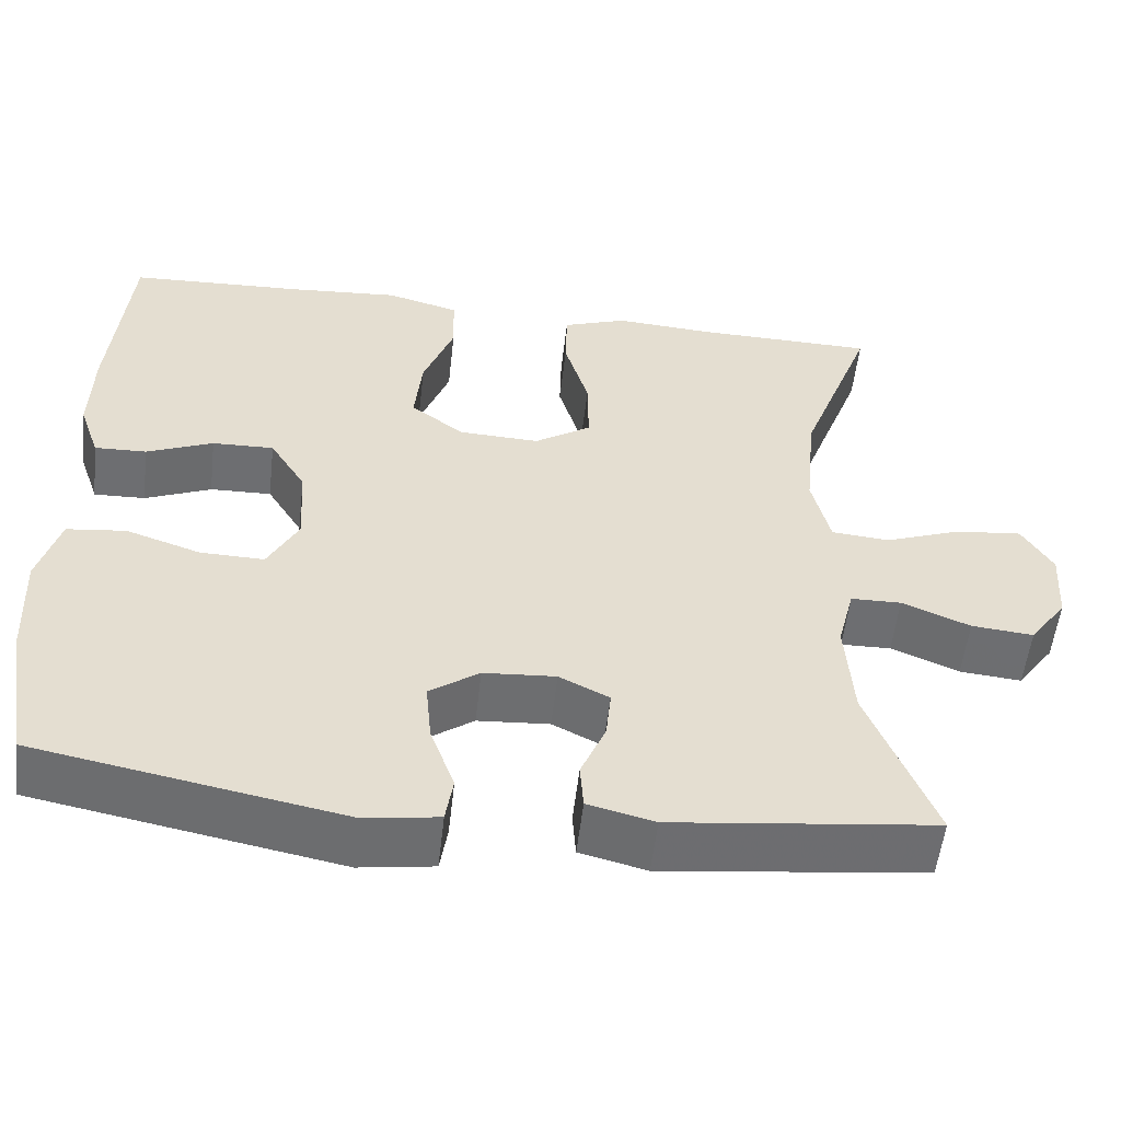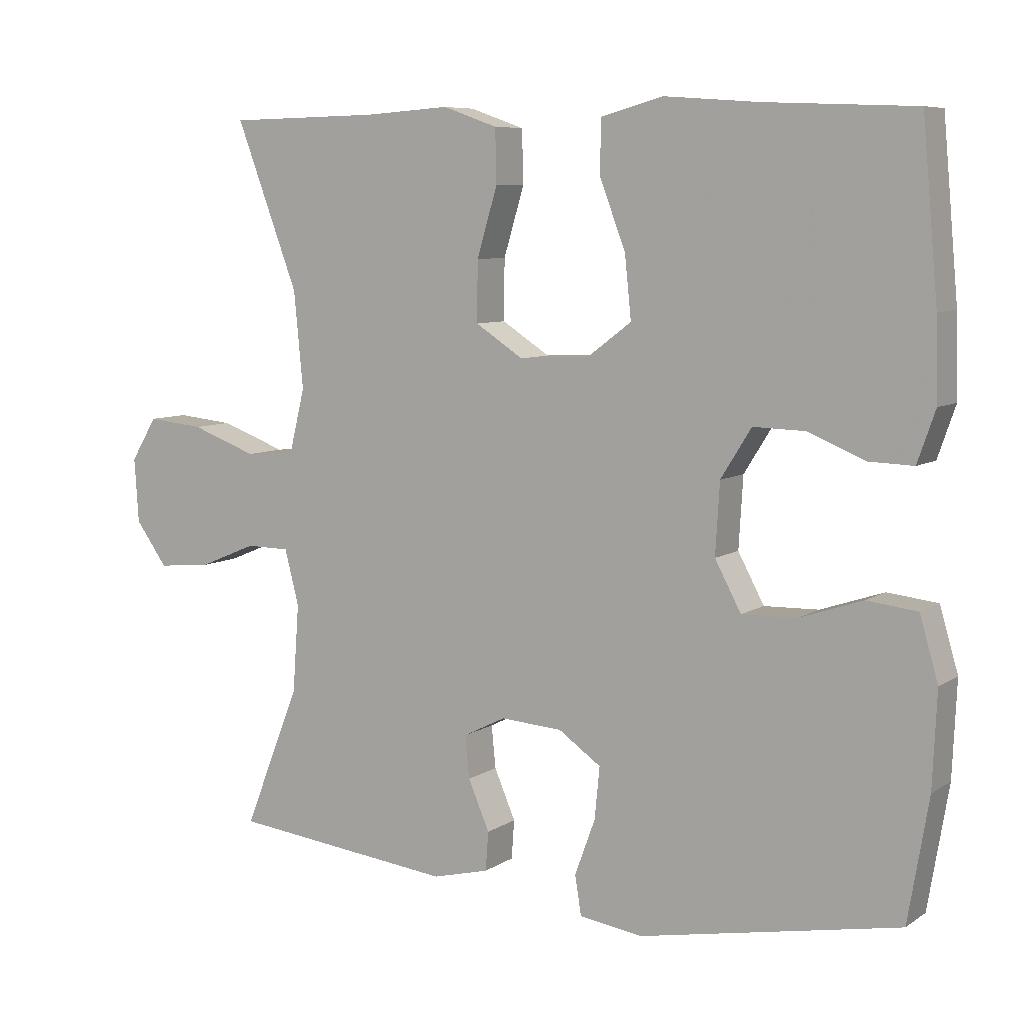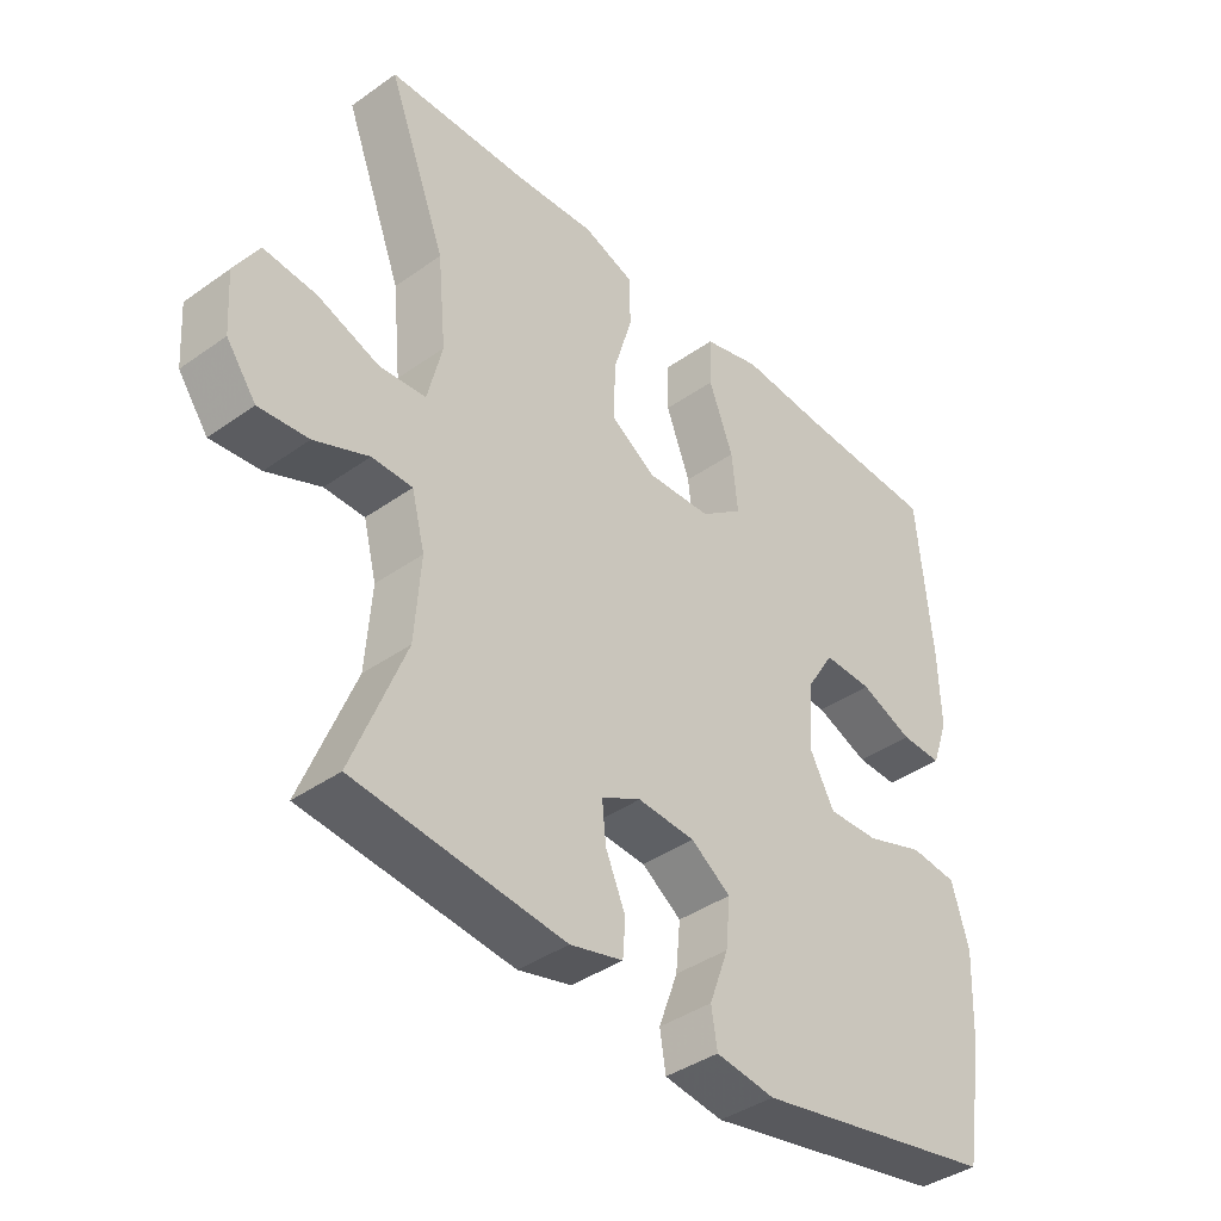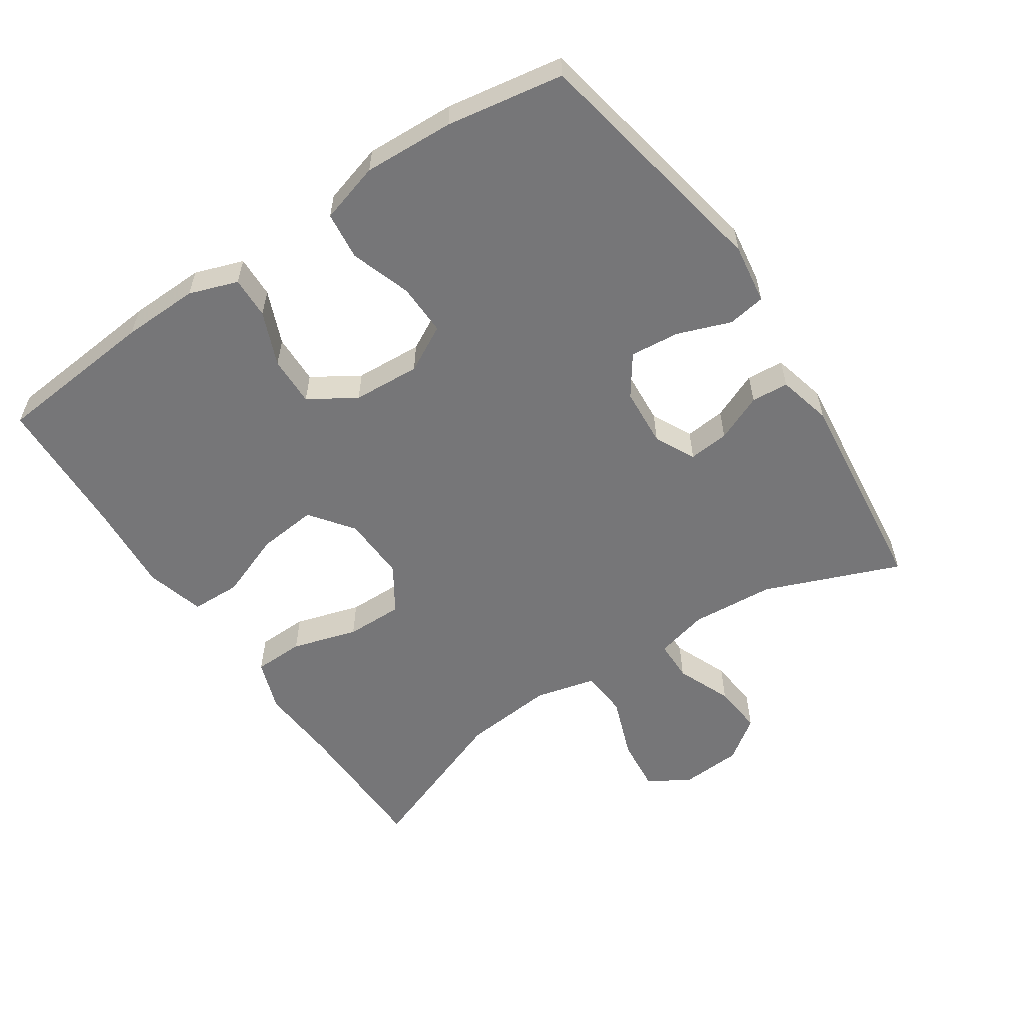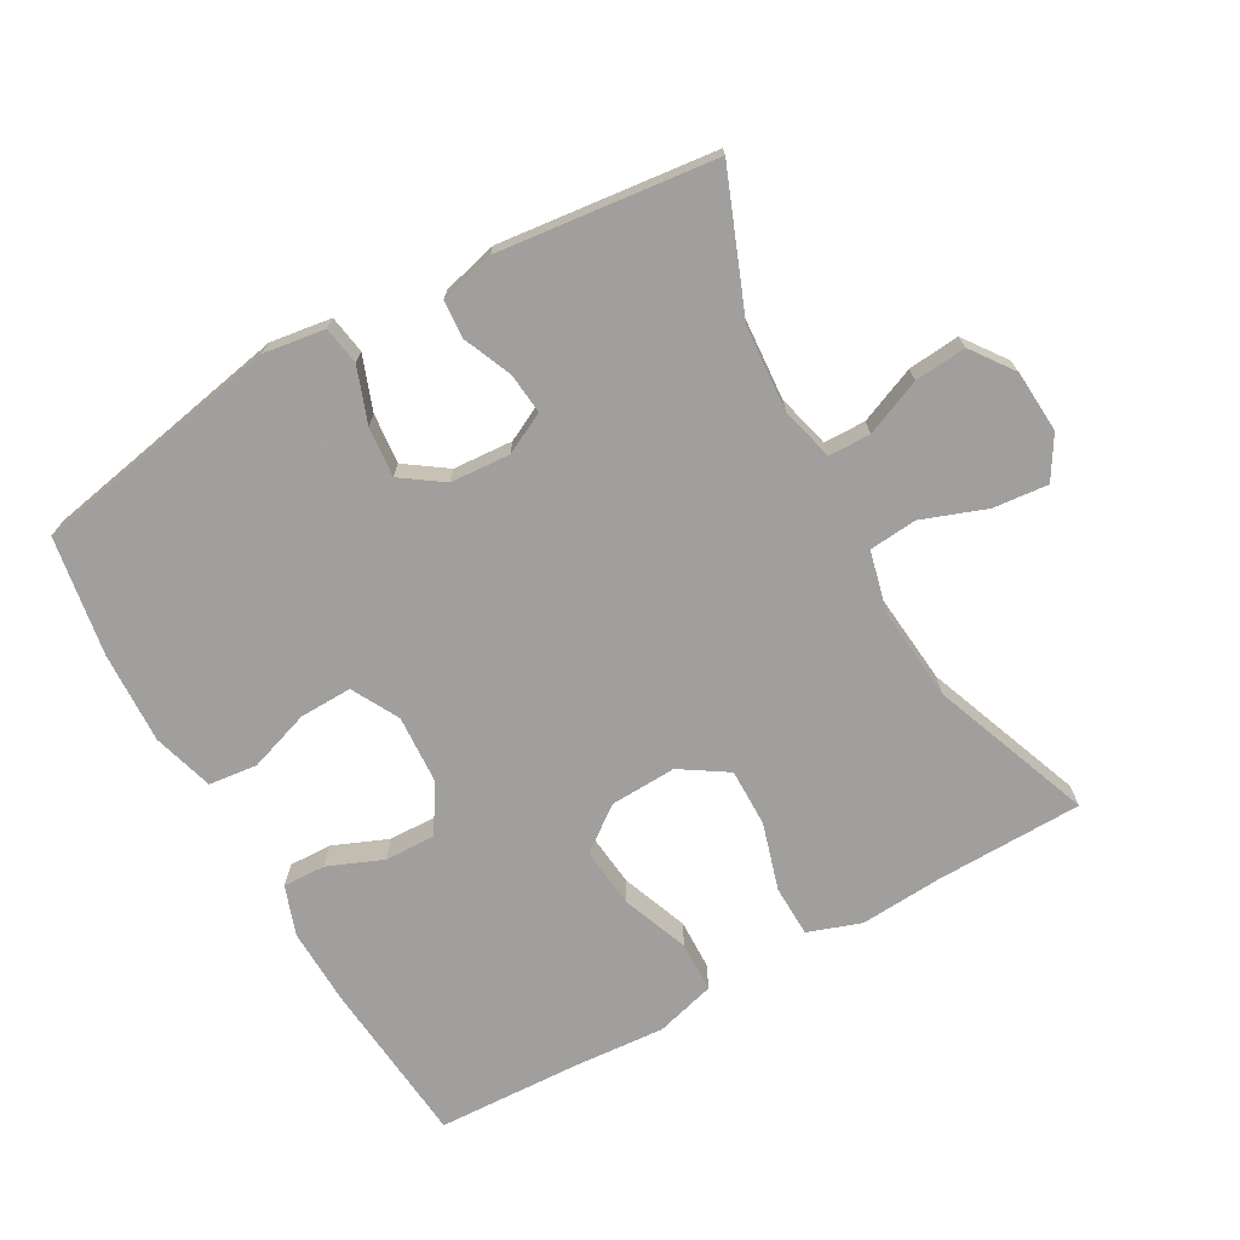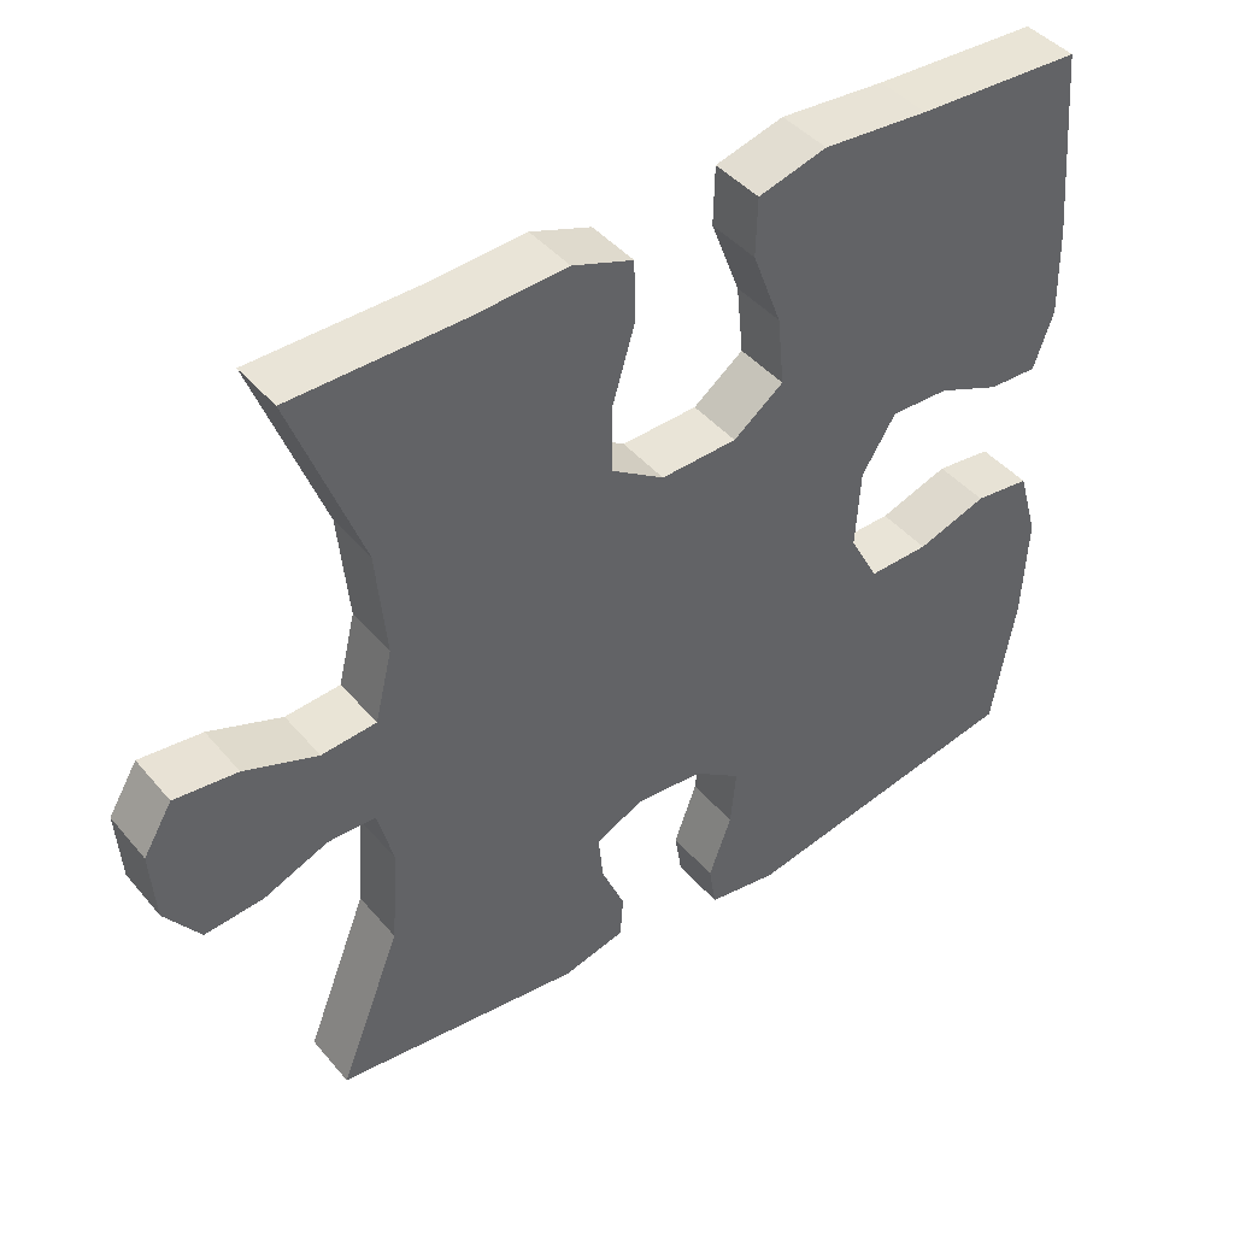
<metadata>
{"format":"obj","ext":"obj","renderer":"f3d","projection":"perspective","resolution":1024,"background":"white","views":[{"elev":-54.4,"azim":173.5,"up":"+Z"},{"elev":7.5,"azim":30.3,"up":"+Z"},{"elev":-39.8,"azim":-48.7,"up":"+Z"},{"elev":-56.9,"azim":123.8,"up":"+Y"},{"elev":-71.5,"azim":-150.6,"up":"+Y"},{"elev":43.1,"azim":-36.8,"up":"+Z"}]}
</metadata>
<code>
v -0.5 0.07 0.5
v -0.284 0.07 0.504
v -0.165 0.07 0.512
v -0.088 0.07 0.485
v -0.086 0.07 0.41
v -0.115 0.07 0.313
v -0.116 0.07 0.228
v -0.048 0.07 0.184
v 0.049 0.07 0.188
v 0.113 0.07 0.236
v 0.104 0.07 0.324
v 0.067 0.07 0.421
v 0.069 0.07 0.495
v 0.156 0.07 0.519
v 0.29 0.07 0.509
v 0.5 0.07 0.5
v 0.522 0.07 0.258
v 0.525 0.07 0.145
v 0.5 0.07 0.073
v 0.438 0.07 0.075
v 0.358 0.07 0.108
v 0.284 0.07 0.11
v 0.241 0.07 0.041
v 0.235 0.07 -0.059
v 0.272 0.07 -0.128
v 0.349 0.07 -0.126
v 0.438 0.07 -0.096
v 0.509 0.07 -0.104
v 0.535 0.07 -0.193
v 0.529 0.07 -0.327
v 0.5 0.07 -0.5
v 0.133 0.07 -0.57
v 0.044 0.07 -0.557
v 0.035 0.07 -0.501
v 0.064 0.07 -0.422
v 0.071 0.07 -0.349
v 0.011 0.07 -0.307
v -0.076 0.07 -0.301
v -0.136 0.07 -0.331
v -0.13 0.07 -0.391
v -0.1 0.07 -0.461
v -0.104 0.07 -0.516
v -0.184 0.07 -0.536
v -0.5 0.07 -0.5
v -0.421 0.07 -0.3
v -0.412 0.07 -0.176
v -0.432 0.07 -0.098
v -0.493 0.07 -0.097
v -0.575 0.07 -0.131
v -0.65 0.07 -0.138
v -0.695 0.07 -0.076
v -0.701 0.07 0.015
v -0.664 0.07 0.076
v -0.584 0.07 0.068
v -0.491 0.07 0.034
v -0.421 0.07 0.04
v -0.399 0.07 0.13
v -0.412 0.07 0.266
v -0.5 0 0.5
v -0.284 0 0.504
v -0.165 0 0.512
v -0.088 0 0.485
v -0.086 0 0.41
v -0.115 0 0.313
v -0.116 0 0.228
v -0.048 0 0.184
v 0.049 0 0.188
v 0.113 0 0.236
v 0.104 0 0.324
v 0.067 0 0.421
v 0.069 0 0.495
v 0.156 0 0.519
v 0.29 0 0.509
v 0.5 0 0.5
v 0.522 0 0.258
v 0.525 0 0.145
v 0.5 0 0.073
v 0.438 0 0.075
v 0.358 0 0.108
v 0.284 0 0.11
v 0.241 0 0.041
v 0.235 0 -0.059
v 0.272 0 -0.128
v 0.349 0 -0.126
v 0.438 0 -0.096
v 0.509 0 -0.104
v 0.535 0 -0.193
v 0.529 0 -0.327
v 0.5 0 -0.5
v 0.133 0 -0.57
v 0.044 0 -0.557
v 0.035 0 -0.501
v 0.064 0 -0.422
v 0.071 0 -0.349
v 0.011 0 -0.307
v -0.076 0 -0.301
v -0.136 0 -0.331
v -0.13 0 -0.391
v -0.1 0 -0.461
v -0.104 0 -0.516
v -0.184 0 -0.536
v -0.5 0 -0.5
v -0.421 0 -0.3
v -0.412 0 -0.176
v -0.432 0 -0.098
v -0.493 0 -0.097
v -0.575 0 -0.131
v -0.65 0 -0.138
v -0.695 0 -0.076
v -0.701 0 0.015
v -0.664 0 0.076
v -0.584 0 0.068
v -0.491 0 0.034
v -0.421 0 0.04
v -0.399 0 0.13
v -0.412 0 0.266
f 53 54 55
f 52 53 55
f 51 52 55
f 50 51 55
f 49 50 55
f 48 49 55
f 47 48 55 56
f 46 47 56 57
f 43 44 45
f 42 43 45
f 41 42 45
f 40 41 45
f 39 40 45 46
f 38 39 46 57
f 33 34 35
f 32 33 35
f 31 32 35
f 30 31 35
f 29 30 35
f 28 29 35
f 27 28 35
f 26 27 35
f 25 26 35 36
f 24 25 36 37
f 19 20 21
f 18 19 21
f 17 18 21
f 16 17 21
f 15 16 21
f 15 21 22
f 14 15 22
f 13 14 22
f 12 13 22
f 11 12 22
f 10 11 22 23
f 4 5 6
f 3 4 6
f 2 3 6
f 2 6 7
f 1 2 7
f 58 1 7
f 57 58 7 8
f 38 57 8 9
f 24 37 38
f 23 24 38
f 10 23 38
f 9 10 38
f 113 112 111
f 113 111 110
f 113 110 109
f 113 109 108
f 113 108 107
f 113 107 106
f 114 113 106 105
f 115 114 105 104
f 103 102 101
f 103 101 100
f 103 100 99
f 103 99 98
f 104 103 98 97
f 115 104 97 96
f 93 92 91
f 93 91 90
f 93 90 89
f 93 89 88
f 93 88 87
f 93 87 86
f 93 86 85
f 93 85 84
f 94 93 84 83
f 95 94 83 82
f 79 78 77
f 79 77 76
f 79 76 75
f 79 75 74
f 79 74 73
f 80 79 73
f 80 73 72
f 80 72 71
f 80 71 70
f 80 70 69
f 81 80 69 68
f 64 63 62
f 64 62 61
f 64 61 60
f 65 64 60
f 65 60 59
f 65 59 116
f 66 65 116 115
f 67 66 115 96
f 96 95 82
f 96 82 81
f 96 81 68
f 96 68 67
f 1 59 60 2
f 2 60 61 3
f 3 61 62 4
f 4 62 63 5
f 5 63 64 6
f 6 64 65 7
f 7 65 66 8
f 8 66 67 9
f 9 67 68 10
f 10 68 69 11
f 11 69 70 12
f 12 70 71 13
f 13 71 72 14
f 14 72 73 15
f 15 73 74 16
f 16 74 75 17
f 17 75 76 18
f 18 76 77 19
f 19 77 78 20
f 20 78 79 21
f 21 79 80 22
f 22 80 81 23
f 23 81 82 24
f 24 82 83 25
f 25 83 84 26
f 26 84 85 27
f 27 85 86 28
f 28 86 87 29
f 29 87 88 30
f 30 88 89 31
f 31 89 90 32
f 32 90 91 33
f 33 91 92 34
f 34 92 93 35
f 35 93 94 36
f 36 94 95 37
f 37 95 96 38
f 38 96 97 39
f 39 97 98 40
f 40 98 99 41
f 41 99 100 42
f 42 100 101 43
f 43 101 102 44
f 44 102 103 45
f 45 103 104 46
f 46 104 105 47
f 47 105 106 48
f 48 106 107 49
f 49 107 108 50
f 50 108 109 51
f 51 109 110 52
f 52 110 111 53
f 53 111 112 54
f 54 112 113 55
f 55 113 114 56
f 56 114 115 57
f 57 115 116 58
f 58 116 59 1

</code>
